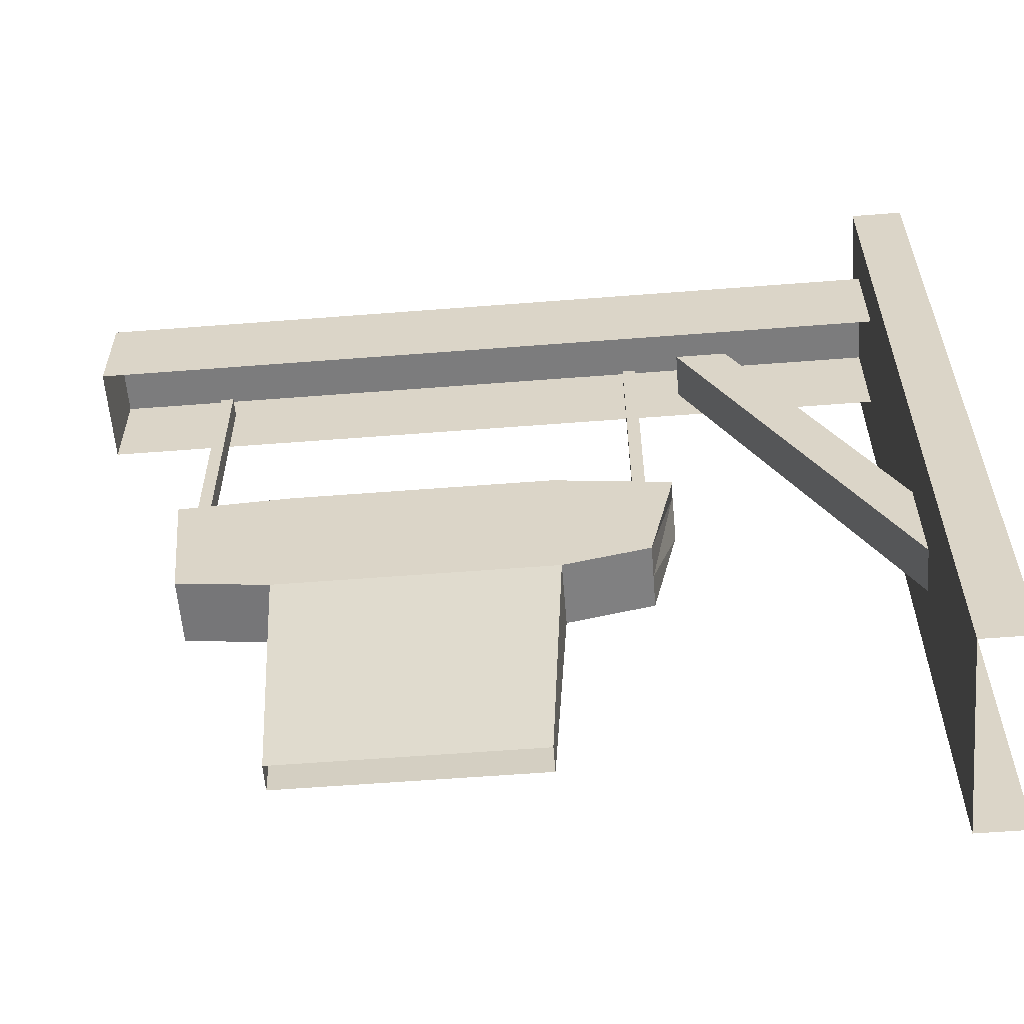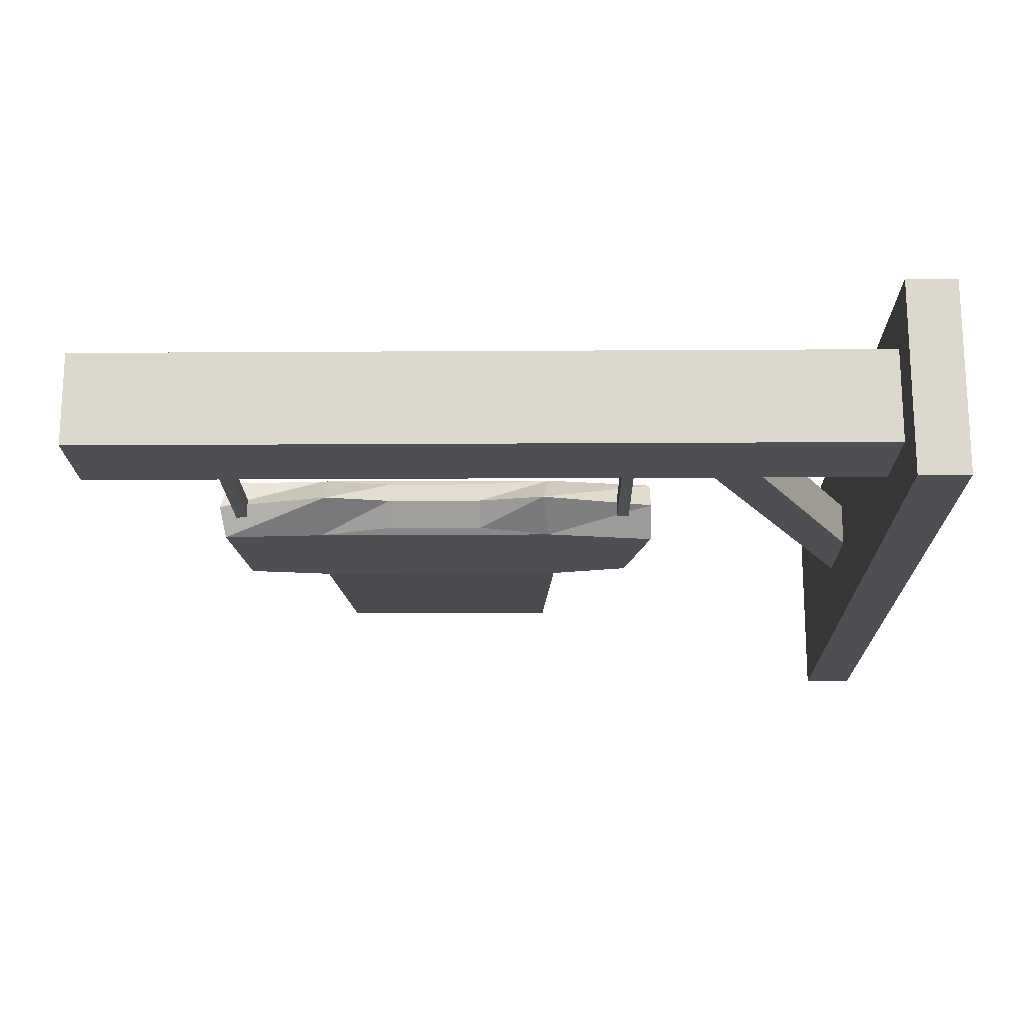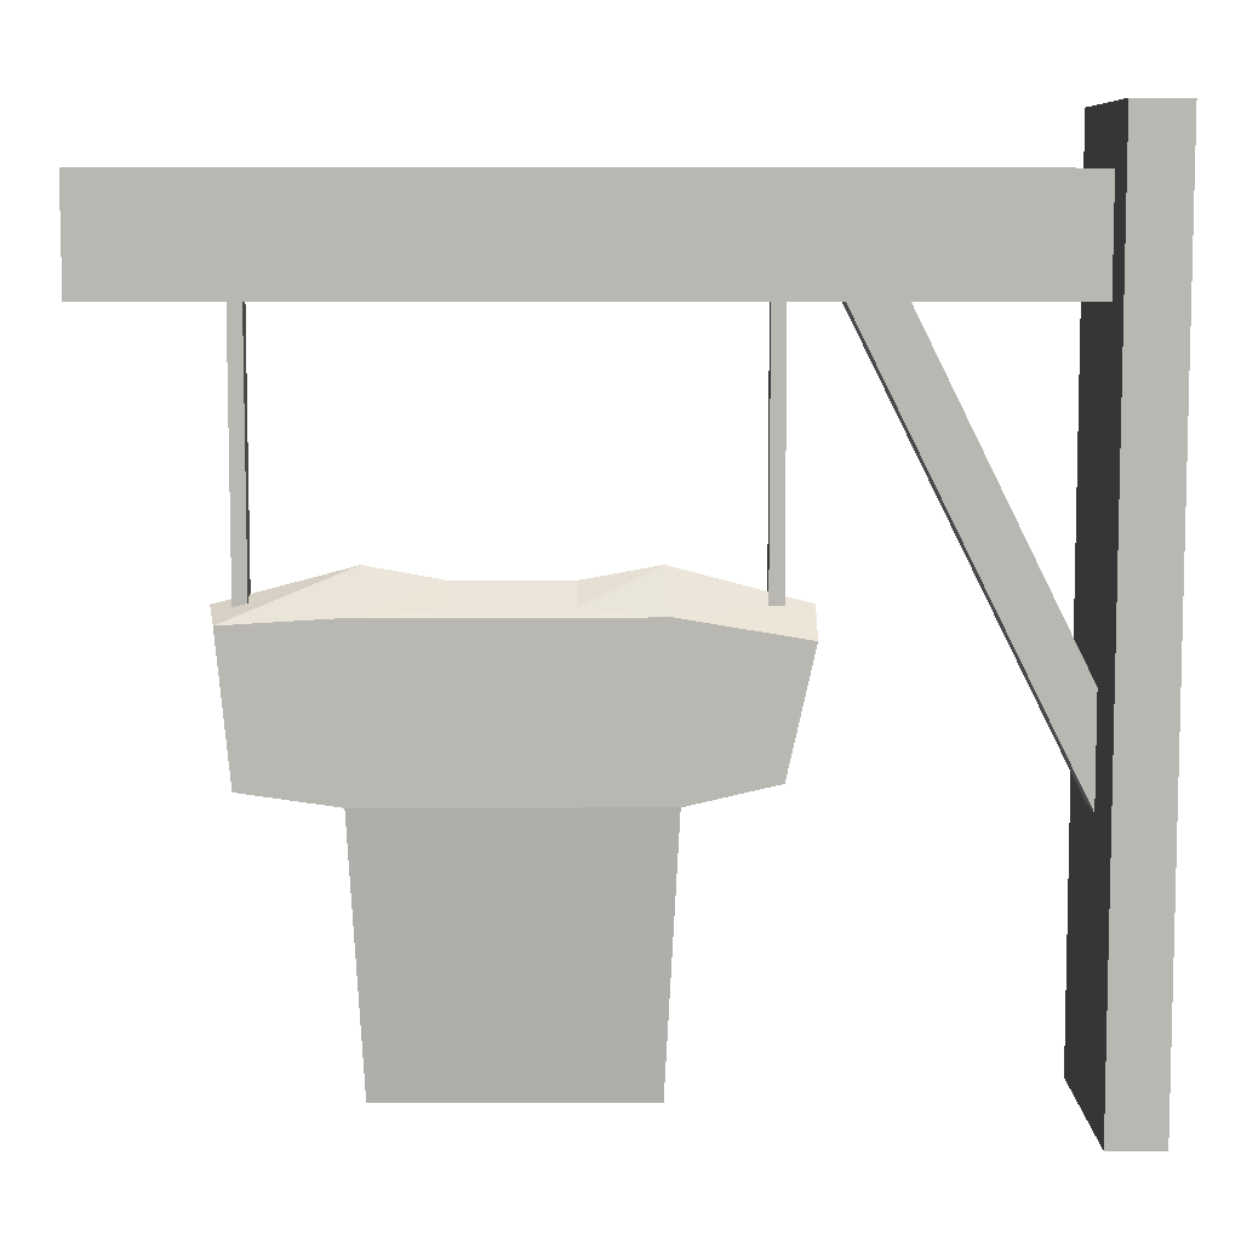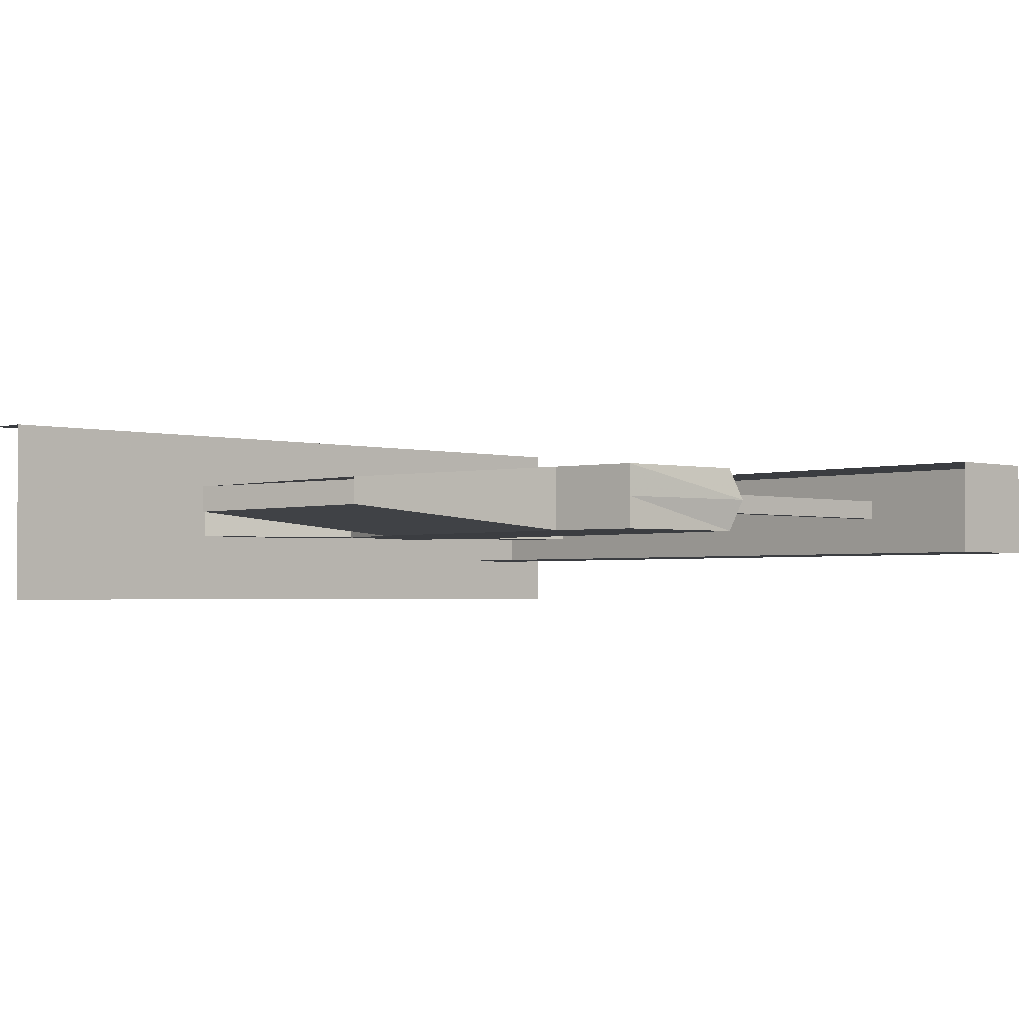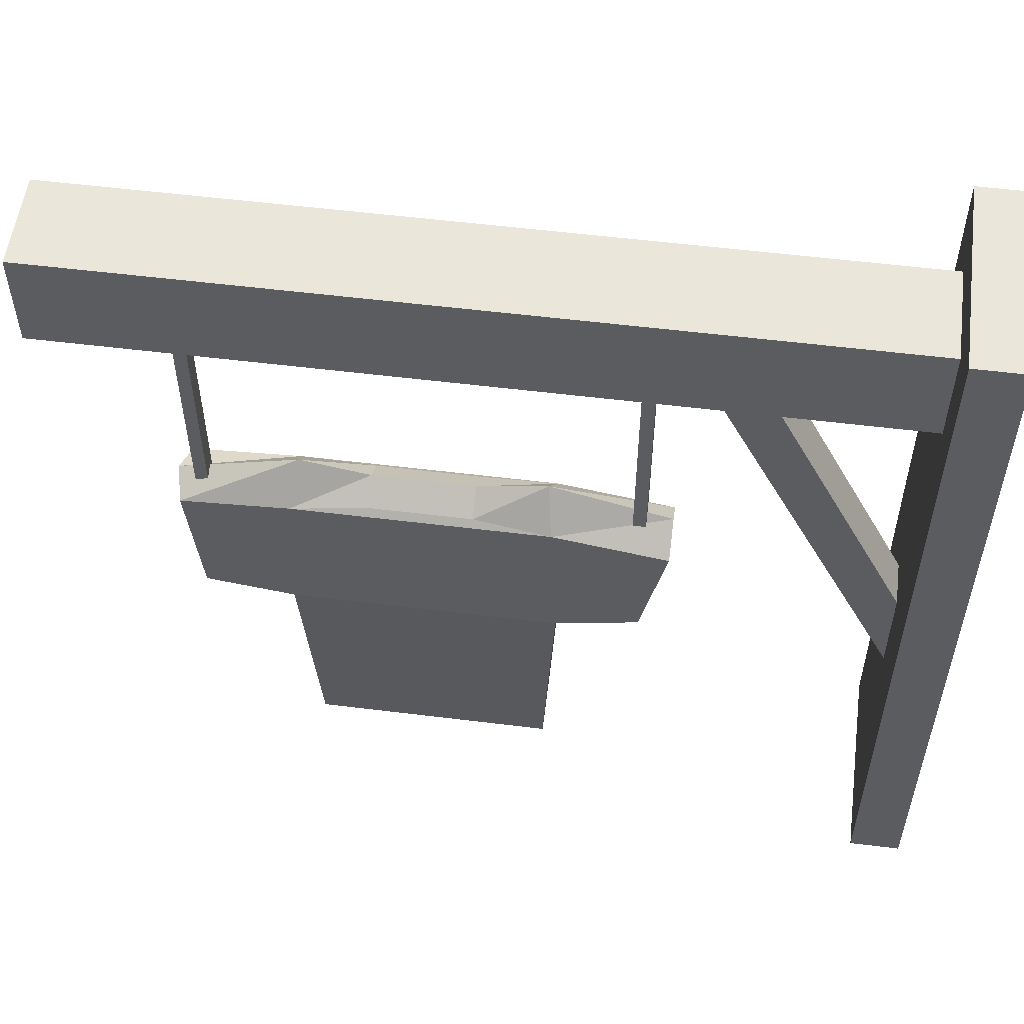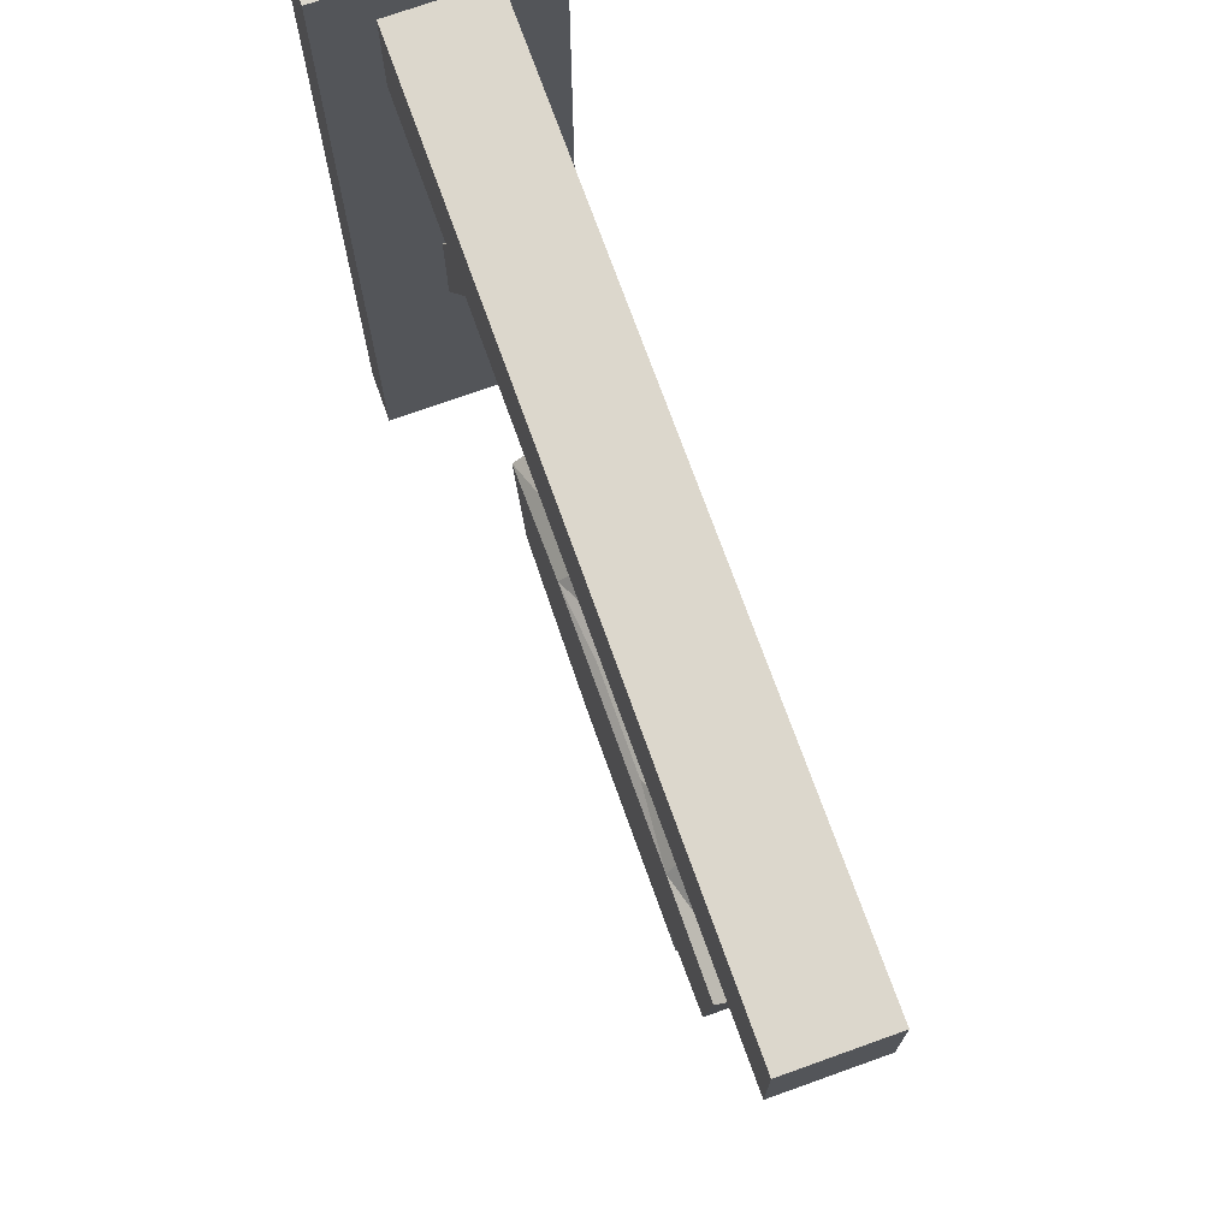
<metadata>
{"format":"obj","ext":"obj","renderer":"f3d","projection":"perspective","resolution":1024,"background":"white","views":[{"elev":-58.8,"azim":-175.4,"up":"+Y"},{"elev":-18.1,"azim":-179.3,"up":"+Z"},{"elev":7.9,"azim":179.6,"up":"+Y"},{"elev":-2.3,"azim":46.7,"up":"+Z"},{"elev":54.9,"azim":-172.5,"up":"+Y"},{"elev":73.0,"azim":70.3,"up":"+Y"}]}
</metadata>
<code>
v -0.4375 0.875 0.1172
v -0.4375 1.875 0.1172
v -0.4375 1.875 -0.125
v -0.4375 0.875 -0.125
v -0.5 1.875 -0.125
v -0.5 0.875 -0.125
v -0.5 1.875 0.1172
v -0.5 0.875 0.1172
v -0.4375 1.312 -0.03125
v -0.25 1.688 -0.03125
v -0.25 1.688 0.02344
v -0.4375 1.312 0.02344
v -0.4375 1.188 0.02344
v -0.1875 1.688 0.02344
v -0.1875 1.688 -0.03125
v -0.4375 1.188 -0.03125
v 0.5547 1.688 0.05469
v 0.5547 1.812 0.05469
v 0.5547 1.812 -0.0625
v 0.5547 1.688 -0.0625
v -0.4375 1.812 -0.0625
v -0.4375 1.688 -0.0625
v -0.4375 1.812 0.05469
v -0.4375 1.688 0.05469
v 0.4062 1.391 -0.01562
v 0.4062 1.391 0.007812
v 0.4062 1.688 0.007812
v 0.4062 1.688 -0.01562
v 0.3906 1.391 -0.01562
v 0.3906 1.688 -0.01562
v 0.3906 1.391 0.007812
v 0.3906 1.688 0.007812
v -0.1172 1.391 -0.01562
v -0.1172 1.391 0.007812
v -0.1172 1.688 0.007812
v -0.1172 1.688 -0.01562
v -0.1328 1.391 -0.01562
v -0.1328 1.688 -0.01562
v -0.1328 1.391 0.007812
v -0.1328 1.688 0.007812
v 0.1953 1.391 0.03125
v 0.07031 1.391 0.03125
v 0.07031 1.414 0
v 0.1953 1.414 0
v 0.2812 1.43 0
v 0.2891 1.383 0.03906
v 0.1328 1.383 0.03906
v -0.02344 1.383 0.03906
v -0.01562 1.43 0
v 0.07031 1.391 -0.03125
v 0.1953 1.391 -0.03125
v 0.2891 1.383 -0.03906
v 0.4219 1.375 -0.03906
v 0.4297 1.391 0
v 0.4219 1.375 0.03906
v 0.2969 1.195 0.03906
v 0.1328 1.195 0.03906
v -0.03125 1.195 0.03906
v -0.1328 1.219 0.03906
v -0.1641 1.359 0.03906
v -0.1641 1.391 0
v -0.02344 1.383 -0.03906
v 0.1328 1.383 -0.03906
v 0.1328 1.195 -0.03906
v 0.2969 1.195 -0.03906
v 0.4062 1.211 -0.03906
v 0.4062 1.211 0
v 0.4062 1.211 0.03906
v 0.2969 1.195 0
v 0.2812 0.8906 0
v 0.2812 0.8906 0.01562
v 0.1328 0.8906 0.01562
v -0.01562 0.8906 0.01562
v -0.03125 1.195 0
v -0.1328 1.219 0
v -0.1328 1.219 -0.03906
v -0.1641 1.359 -0.03906
v -0.03125 1.195 -0.03906
v -0.01562 0.8906 -0.01562
v 0.1328 0.8906 -0.01562
v 0.2812 0.8906 -0.01562
v -0.01562 0.8906 0
f 1 2 3
f 1 3 4
f 4 3 5
f 4 5 6
f 7 5 3
f 7 3 2
f 7 2 8
f 8 2 1
f 9 10 11
f 9 11 12
f 12 11 13
f 13 11 14
f 13 14 15
f 13 15 16
f 16 15 9
f 9 15 10
f 17 18 19
f 17 19 20
f 20 19 21
f 20 21 22
f 23 21 19
f 23 19 18
f 23 18 24
f 24 18 17
f 25 26 27
f 25 27 28
f 25 28 29
f 29 28 30
f 29 30 31
f 31 30 32
f 31 32 26
f 26 32 27
f 33 34 35
f 33 35 36
f 33 36 37
f 37 36 38
f 37 38 39
f 39 38 40
f 39 40 34
f 34 40 35
f 41 42 43
f 41 43 44
f 41 44 45
f 41 45 46
f 41 46 47
f 41 47 42
f 42 47 48
f 42 48 43
f 43 48 49
f 43 49 50
f 43 50 44
f 44 50 51
f 44 51 52
f 44 52 45
f 45 52 53
f 45 53 54
f 45 54 46
f 46 54 55
f 46 55 56
f 46 56 47
f 47 56 57
f 47 57 48
f 48 57 58
f 48 58 59
f 48 59 60
f 48 60 49
f 49 60 61
f 49 61 62
f 49 62 50
f 50 62 51
f 51 62 63
f 51 63 52
f 52 63 64
f 52 64 65
f 52 65 66
f 52 66 53
f 53 66 67
f 53 67 54
f 54 67 68
f 54 68 55
f 55 68 56
f 56 68 69
f 56 69 70
f 56 70 71
f 56 71 57
f 57 71 72
f 57 72 58
f 58 72 73
f 58 73 74
f 58 74 75
f 58 75 59
f 59 75 60
f 60 75 61
f 61 75 76
f 61 76 77
f 61 77 62
f 62 77 78
f 62 78 63
f 63 78 64
f 64 78 79
f 64 79 80
f 64 80 65
f 65 80 81
f 65 81 69
f 65 69 67
f 65 67 66
f 73 82 74
f 74 82 78
f 74 78 76
f 74 76 75
f 69 68 67
f 69 81 70
f 78 82 79
f 78 77 76

</code>
